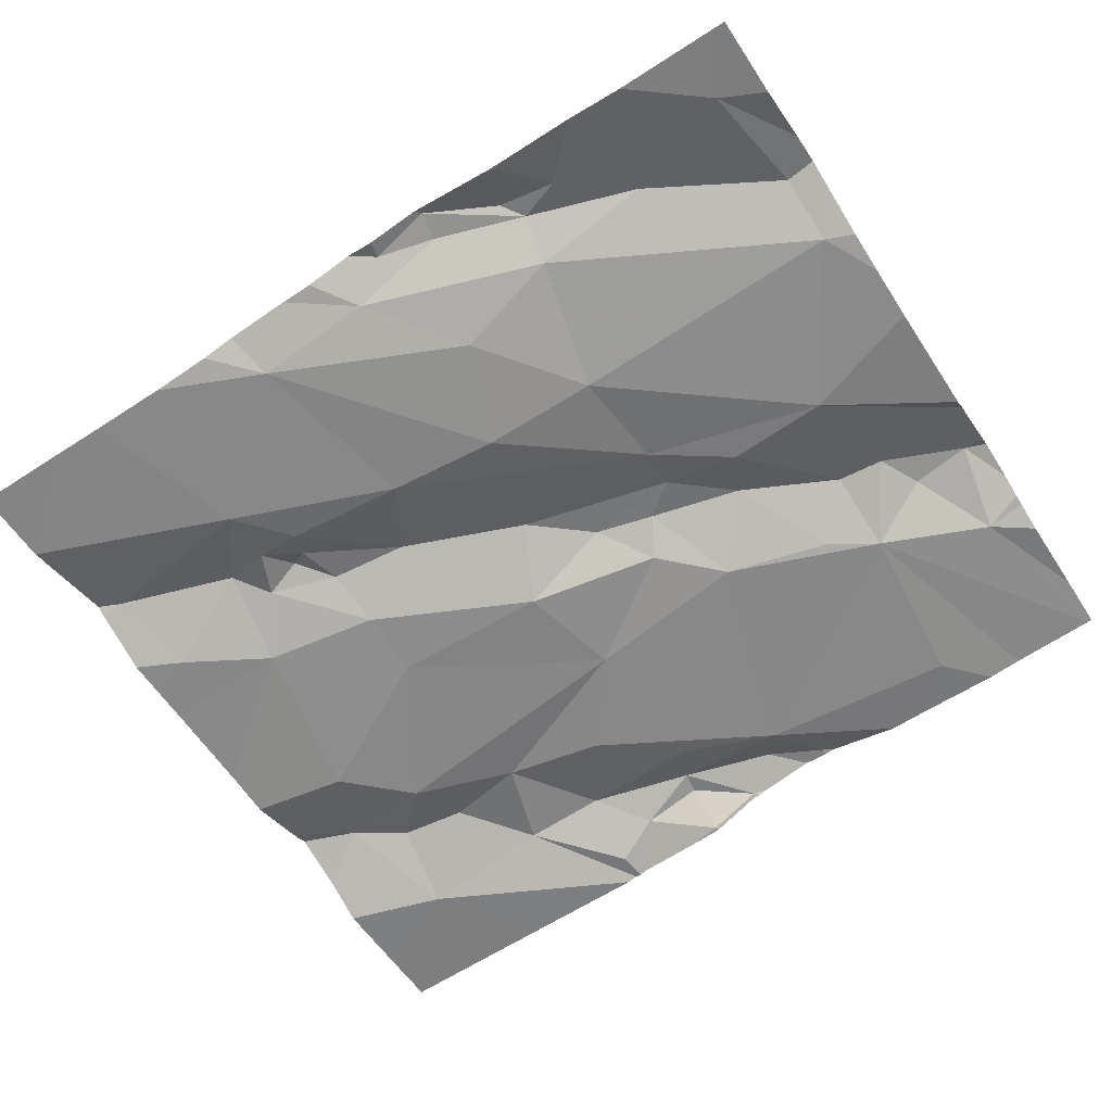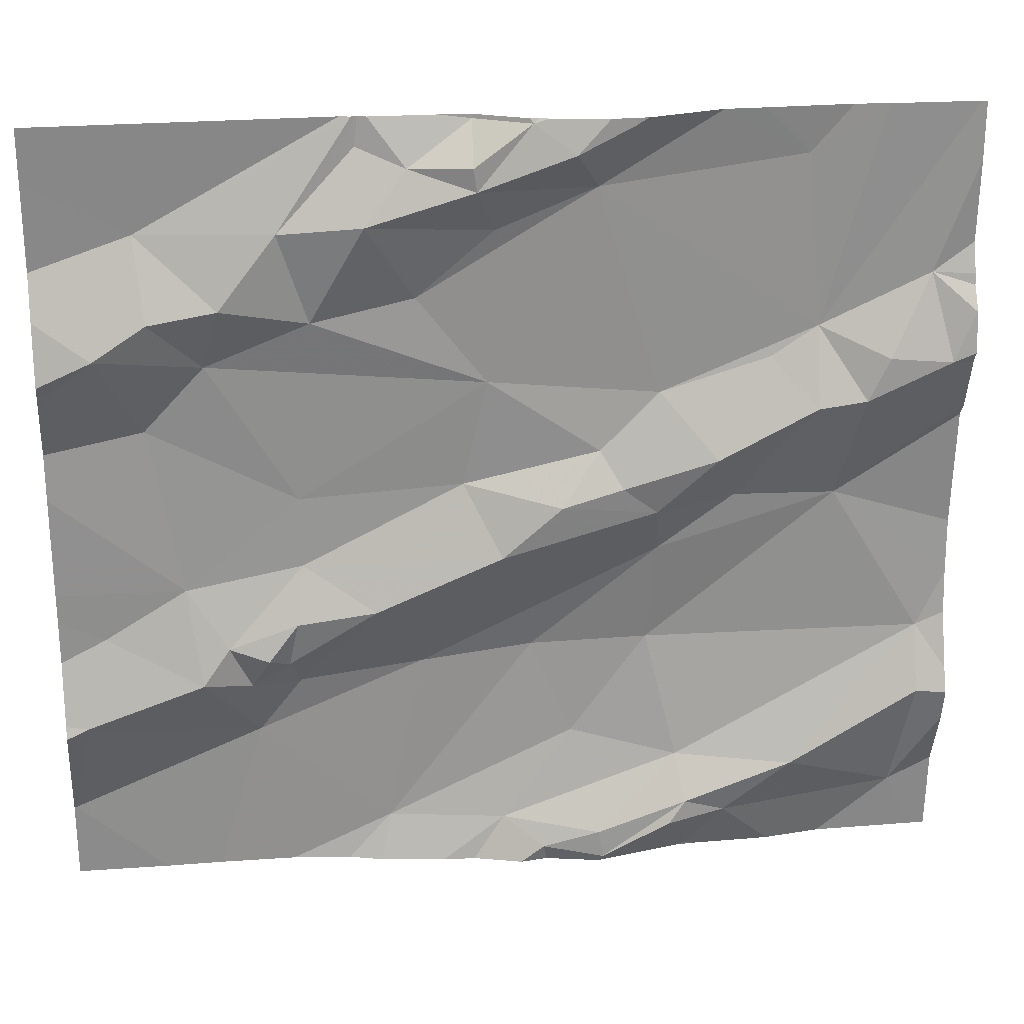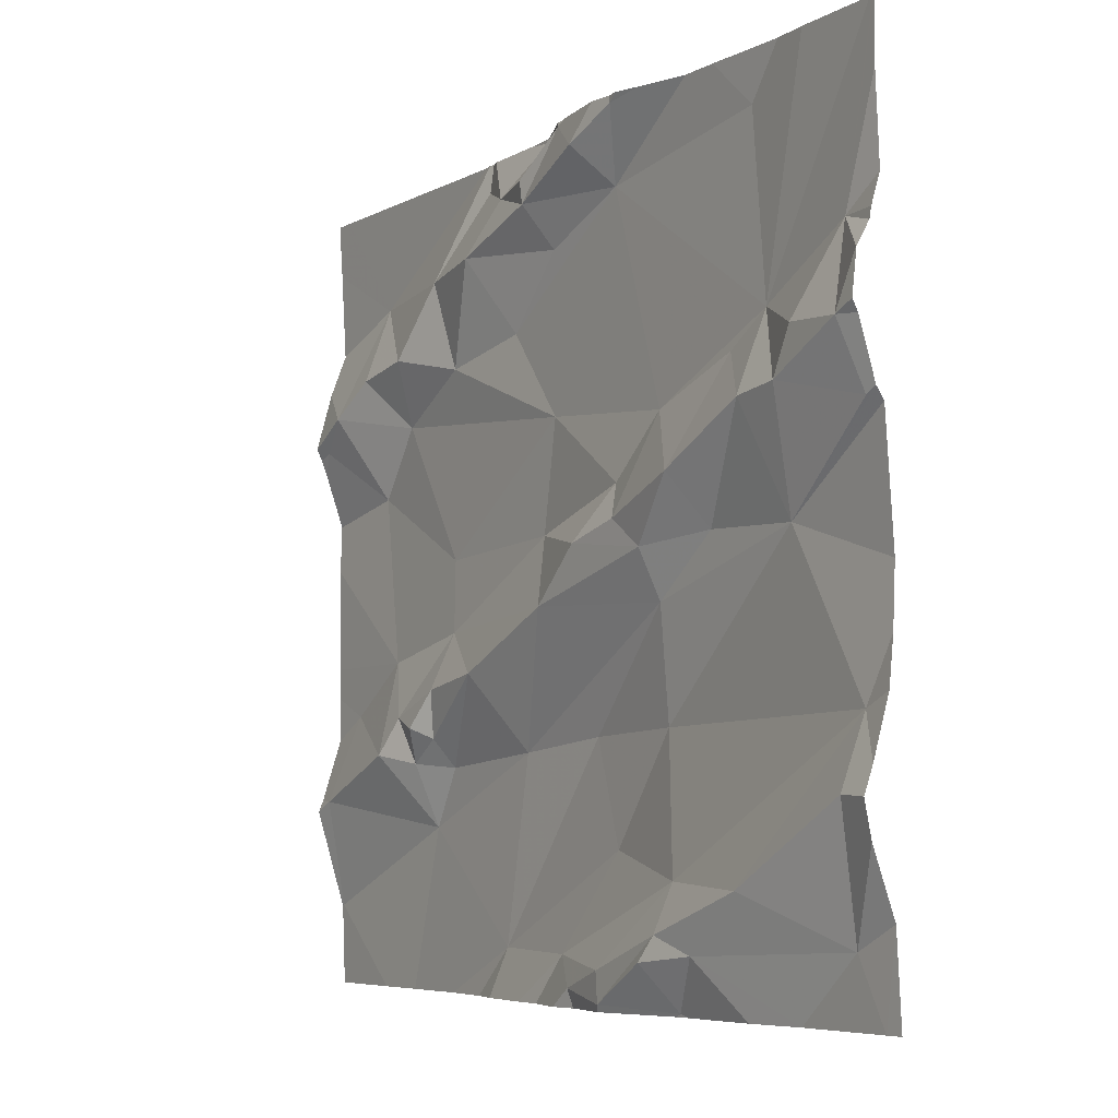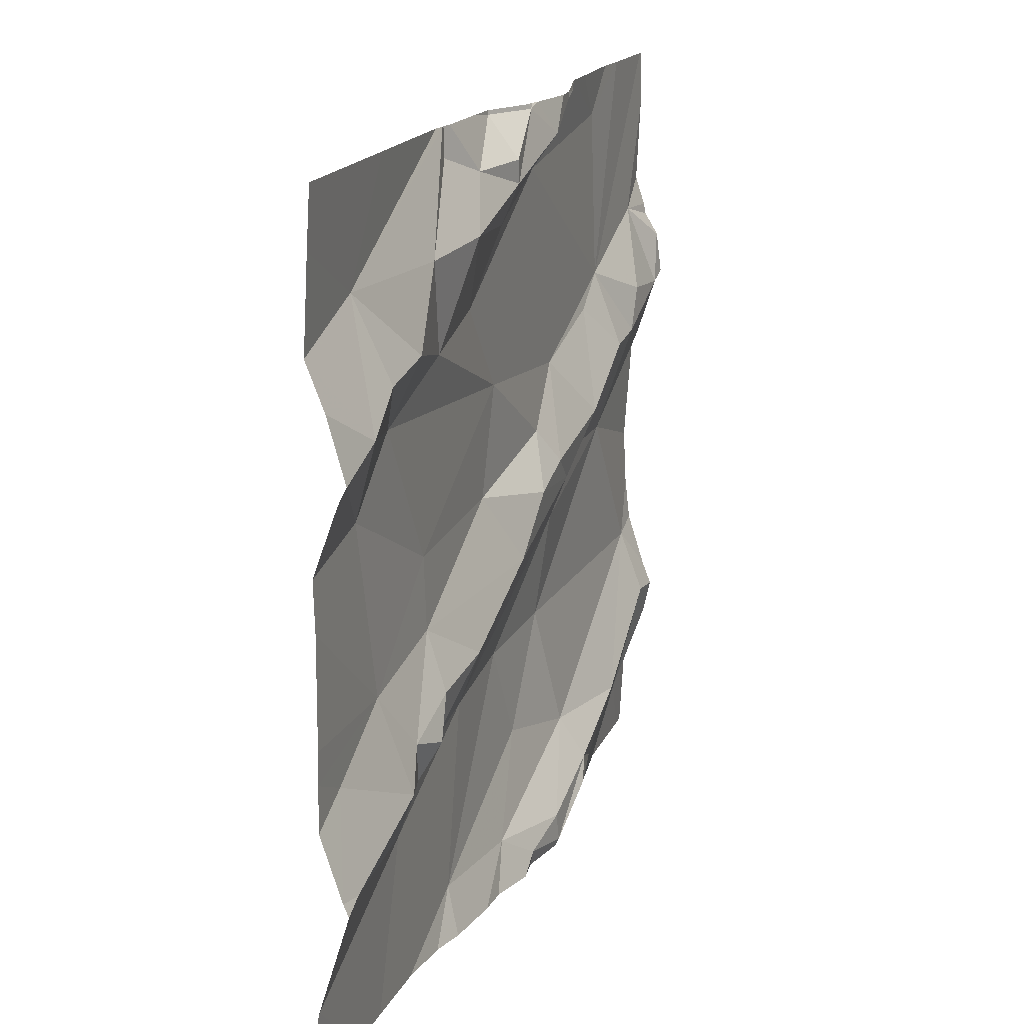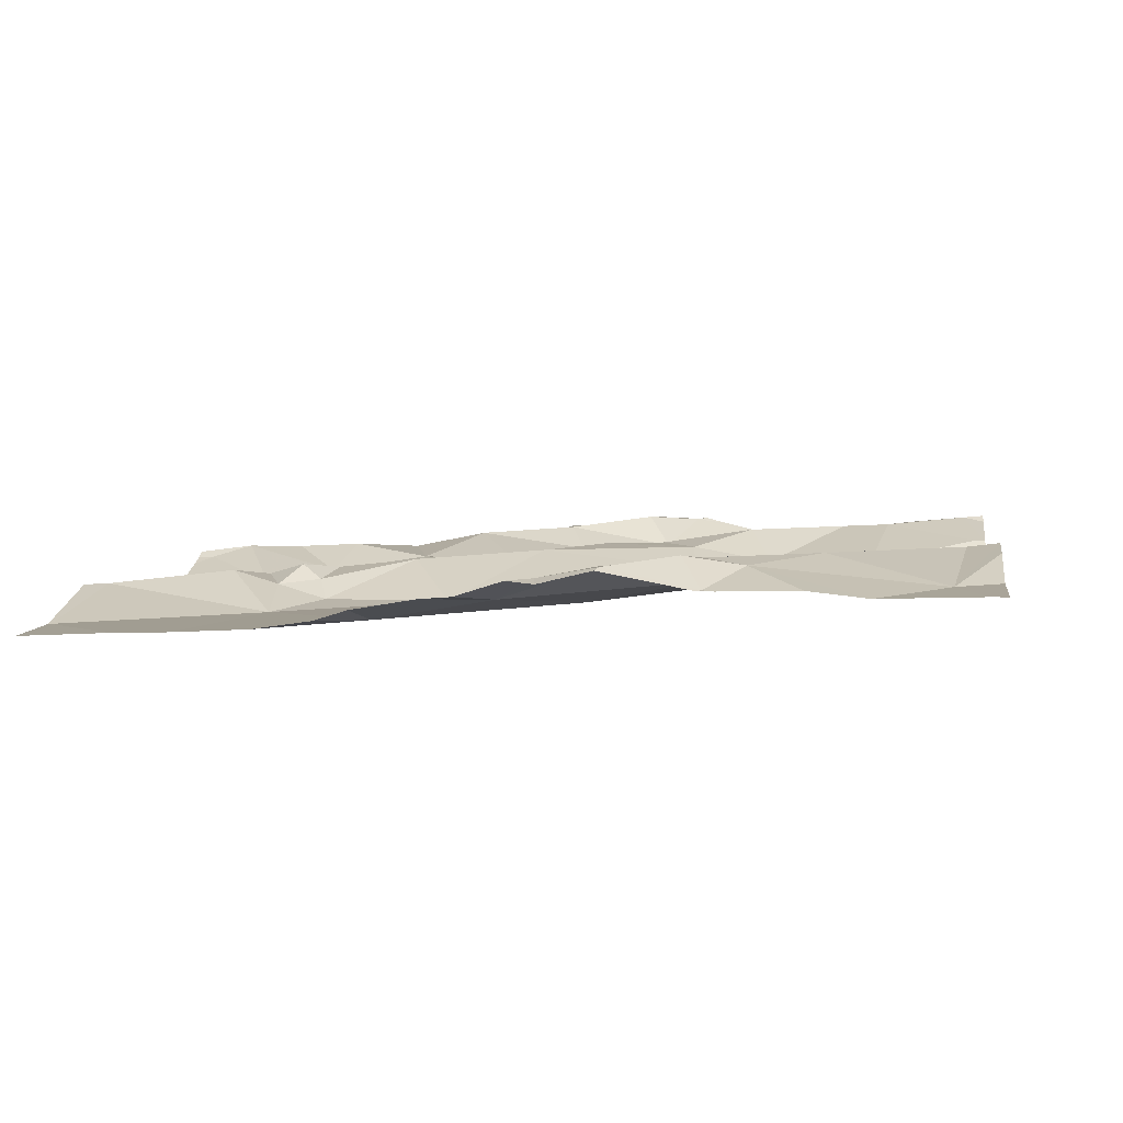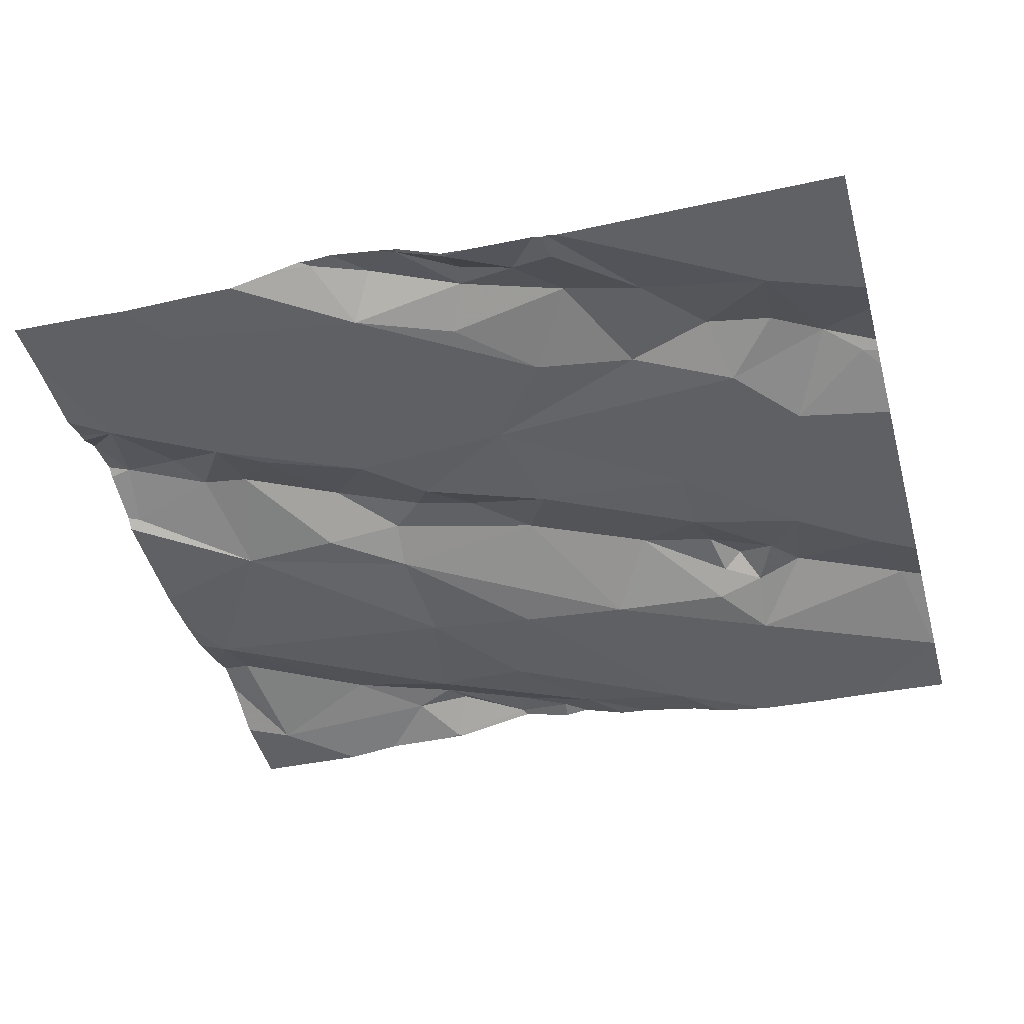
<metadata>
{"format":"obj","ext":"obj","renderer":"f3d","projection":"perspective","resolution":1024,"background":"white","views":[{"elev":-61.4,"azim":32.9,"up":"+Z"},{"elev":24.3,"azim":-9.3,"up":"+Y"},{"elev":-6.3,"azim":54.9,"up":"+Y"},{"elev":17.6,"azim":-73.7,"up":"+Y"},{"elev":4.3,"azim":8.5,"up":"+Z"},{"elev":-44.3,"azim":-164.5,"up":"+Z"}]}
</metadata>
<code>
v -28.2 264.1 504
v -28.39 263.9 504
v -28.57 263.8 504
v -28.5 263.9 504
v -28.45 263.4 504
v -28.45 263.4 504
v -28.71 263.5 504
v -28.48 263.6 504
v -28.43 263.9 504
v -28.32 263.9 504.1
v -28.34 263.4 504
v -28.14 264 504.1
v -28.29 263.9 504
v -28.17 263.9 504
v -28.02 263.8 504
v -28.05 263.7 504
v -28.02 263.8 504
v -28.38 263.8 504
v -28.46 264.3 504
v -28.53 263.7 504
v -28.34 263.5 504.1
v -28.36 263.5 504.1
v -28.57 263.5 504
v -28.6 264.4 504
v -28.8 263.8 504
v -28.61 263.9 504
v -28.35 263.5 504
v -28.58 264 504
v -28.52 263.4 504
v -28.66 263.7 504
v -28.81 263.9 504
v -28.6 264.3 504
v -28.49 264.3 504.1
v -28.54 264.4 504
v -28.32 264.4 504
v -28.53 264.4 504
v -28.58 264.2 504
v -28.42 264.3 504
v -28.6 264.4 504
v -28.73 264.2 504
v -28.45 264 504
v -28.22 264.3 504
v -28.67 264.1 504
v -28.38 264 504
v -28.39 263.7 504
v -28.05 264.1 504.1
v -28.03 264 504
v -28.12 264.1 504.1
v -28.07 264.2 504
v -28.02 264.1 504.1
v -28.02 264.1 504.1
v -28.21 263.5 504.1
v -28.2 264 504.1
v -28.68 264.3 504
v -28.02 264 504
v -28.29 263.5 504
v -28.54 264.4 504
v -28.25 264.1 504
v -28.07 263.5 504
v -28.02 264.2 504
v -28.6 264.3 504
v -28.72 263.8 504
v -28.06 263.6 504.1
v -28.02 263.7 504
v -28.02 263.6 504.1
v -28.52 264.4 504
v -28.94 263.8 504
v -29.04 263.7 504
v -28.98 264.2 504
v -28.55 263.4 504
v -28.98 264 504
v -28.73 264.3 504
v -28.72 264.4 504
v -28.6 263.4 504
v -28.91 264.1 504
v -28.79 264.1 504
v -28.16 263.4 504
v -29.07 263.6 504
v -28.93 263.7 504
v -28.87 263.7 504
v -28.86 263.6 504
v -28.9 263.7 504
v -28.85 263.7 504
v -28.81 263.7 504
v -28.05 263.4 504
v -28.83 263.7 504
v -28.32 263.4 504
v -28.34 263.4 504
v -29.08 264.1 504
v -28.82 263.8 504
v -28.45 263.4 504
v -28.73 264.4 504
v -29.03 264.1 504
v -28.82 264.2 504
v -28.89 264.1 504
v -28.97 264.1 504
v -28.72 263.4 504
v -28.64 263.4 504
v -29.09 263.5 504
v -28.02 264.2 504
v -28.02 264.1 504
v -28.02 264 504
v -28.02 264.3 504
v -28.02 263.6 504.1
v -28.02 263.6 504.1
v -28.02 263.5 504
v -28.02 264.1 504.1
v -28.13 264.4 504
v -28.02 264.1 504.1
v -29.1 263.6 504
v -29.1 263.6 504
v -29.1 263.8 504
v -29.1 263.8 504
v -29.1 264.3 504
v -29.1 264.2 504
v -29.1 264.1 504
v -29.1 264 504
v -29.1 263.9 504
v -28.07 264.4 504
v -29.1 263.5 504
v -29.1 263.5 504
v -29.1 263.7 504
v -29.1 264.1 504
v -29.1 264 504
v -29.1 264.1 504
v -28.23 263.4 504
v -28.52 263.4 504
v -28.83 263.4 504
v -28.76 263.4 504
v -28.99 263.4 504
v -28.92 263.4 504
v -28.04 263.4 504
v -28.02 263.4 504
v -29.1 263.4 504
v -29.1 263.4 504
v -28.38 264.4 504
v -28.42 264.4 504
v -28.41 264.4 504
v -28.64 264.4 504
v -28.27 264.4 504
v -28.45 264.4 504
v -28.17 264.4 504
v -28.02 264.4 504
v -28.02 264.4 504
v -28.03 264.4 504
v -28.91 264.4 504
v -28.73 264.4 504
v -28.75 264.4 504
v -29.07 264.4 504
v -29.1 264.4 504
f 6 11 22
f 18 2 3
f 3 2 4
f 72 54 73
f 24 34 57
f 7 8 20
f 3 4 26
f 5 6 21
f 6 5 29
f 9 10 44
f 7 23 8
f 10 9 2
f 26 41 28
f 48 1 12
f 48 46 49
f 19 44 1
f 11 6 91
f 53 12 1
f 46 47 55
f 2 9 4
f 14 13 18
f 13 10 2
f 10 13 53
f 14 16 17
f 13 2 18
f 45 8 27
f 42 19 1
f 49 50 51
f 3 30 18
f 16 63 65
f 29 23 74
f 20 45 18
f 20 30 7
f 21 27 5
f 21 6 22
f 11 56 22
f 23 7 97
f 25 62 3
f 139 39 24
f 3 26 25
f 8 23 27
f 28 31 26
f 23 29 5
f 30 20 18
f 26 31 25
f 32 37 19
f 19 33 32
f 32 34 61
f 33 19 38
f 33 34 32
f 138 38 136
f 39 54 61
f 19 37 43
f 38 19 35
f 54 40 32
f 37 32 40
f 4 41 26
f 43 28 44
f 35 42 140
f 5 27 23
f 43 44 19
f 45 20 8
f 66 33 141
f 41 9 44
f 41 44 28
f 10 58 44
f 47 46 12
f 12 46 48
f 49 1 48
f 50 46 107
f 21 56 52
f 52 27 21
f 46 50 49
f 53 13 14
f 14 12 53
f 73 39 139
f 55 14 102
f 56 11 87
f 91 29 127
f 52 56 59
f 1 58 53
f 44 58 1
f 49 103 143
f 42 1 108
f 22 56 21
f 10 53 58
f 9 41 4
f 77 56 126
f 18 45 14
f 14 47 12
f 52 16 27
f 14 45 16
f 16 45 27
f 34 39 61
f 62 30 3
f 33 38 137
f 52 63 16
f 65 59 105
f 30 62 84
f 32 61 54
f 43 37 40
f 52 59 63
f 67 68 79
f 129 7 128
f 112 67 113
f 25 67 82
f 75 71 31
f 79 80 82
f 76 28 43
f 128 7 81
f 93 69 115
f 76 95 75
f 67 71 117
f 67 31 71
f 40 54 72
f 83 90 82
f 83 80 86
f 134 120 135
f 84 80 81
f 28 76 75
f 99 78 110
f 81 80 79
f 82 80 83
f 62 86 84
f 78 79 68
f 111 68 122
f 137 38 138
f 62 90 86
f 30 84 81
f 31 67 25
f 127 29 70
f 117 89 124
f 79 82 67
f 82 90 25
f 31 28 75
f 81 7 30
f 71 75 93
f 128 81 131
f 76 40 94
f 94 72 92
f 25 90 62
f 136 38 35
f 93 96 69
f 123 93 125
f 40 72 94
f 95 96 75
f 96 93 75
f 35 19 42
f 69 96 95
f 84 86 80
f 99 81 78
f 69 94 147
f 93 89 71
f 81 99 130
f 86 90 83
f 79 78 81
f 95 94 69
f 76 43 40
f 76 94 95
f 126 56 87
f 15 14 17
f 17 16 64
f 101 49 51
f 109 46 55
f 51 50 107
f 107 46 109
f 102 14 15
f 55 47 14
f 103 49 60
f 100 49 101
f 60 49 100
f 106 59 132
f 64 16 104
f 104 16 65
f 105 59 106
f 65 63 59
f 1 49 144
f 110 78 111
f 87 11 88
f 36 34 66
f 111 78 68
f 112 68 67
f 98 23 97
f 97 7 129
f 113 67 118
f 66 34 33
f 114 69 149
f 70 29 74
f 115 69 114
f 116 93 115
f 74 23 98
f 57 34 36
f 77 59 56
f 117 71 89
f 118 67 117
f 24 39 34
f 120 99 121
f 121 99 110
f 85 59 77
f 122 68 112
f 88 11 91
f 123 89 93
f 124 89 123
f 91 6 29
f 92 72 73
f 125 93 116
f 73 54 39
f 130 99 134
f 131 81 130
f 132 59 85
f 108 1 119
f 133 106 132
f 134 99 120
f 119 1 145
f 140 42 142
f 141 33 137
f 142 42 108
f 144 49 143
f 145 1 144
f 146 69 148
f 147 94 92
f 148 69 147
f 149 69 146
f 150 114 149

</code>
